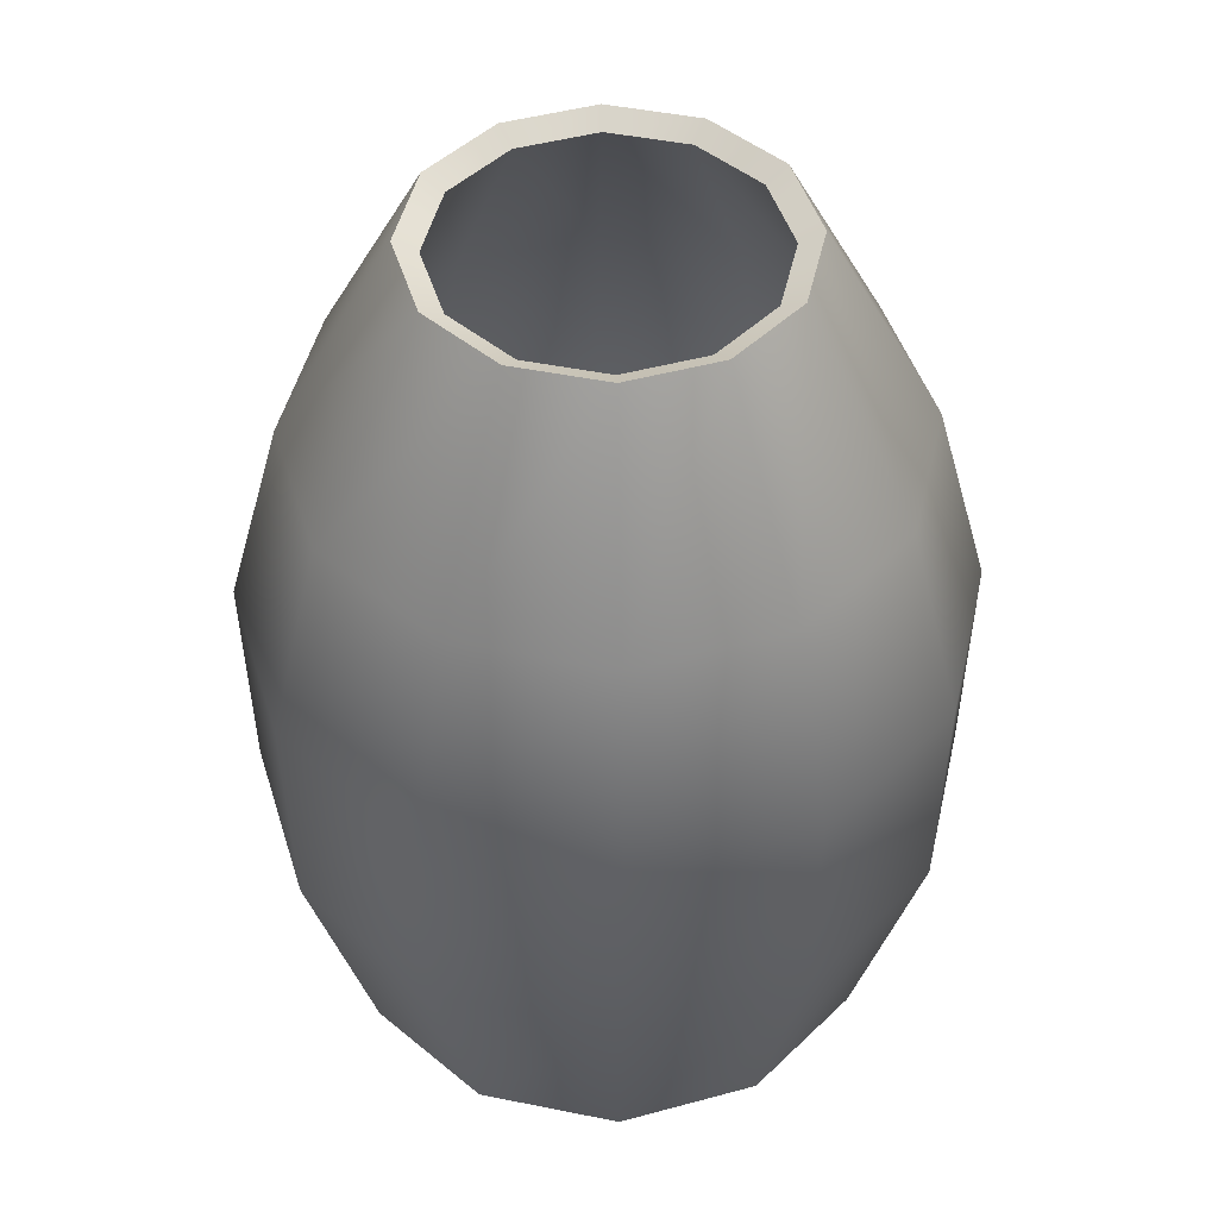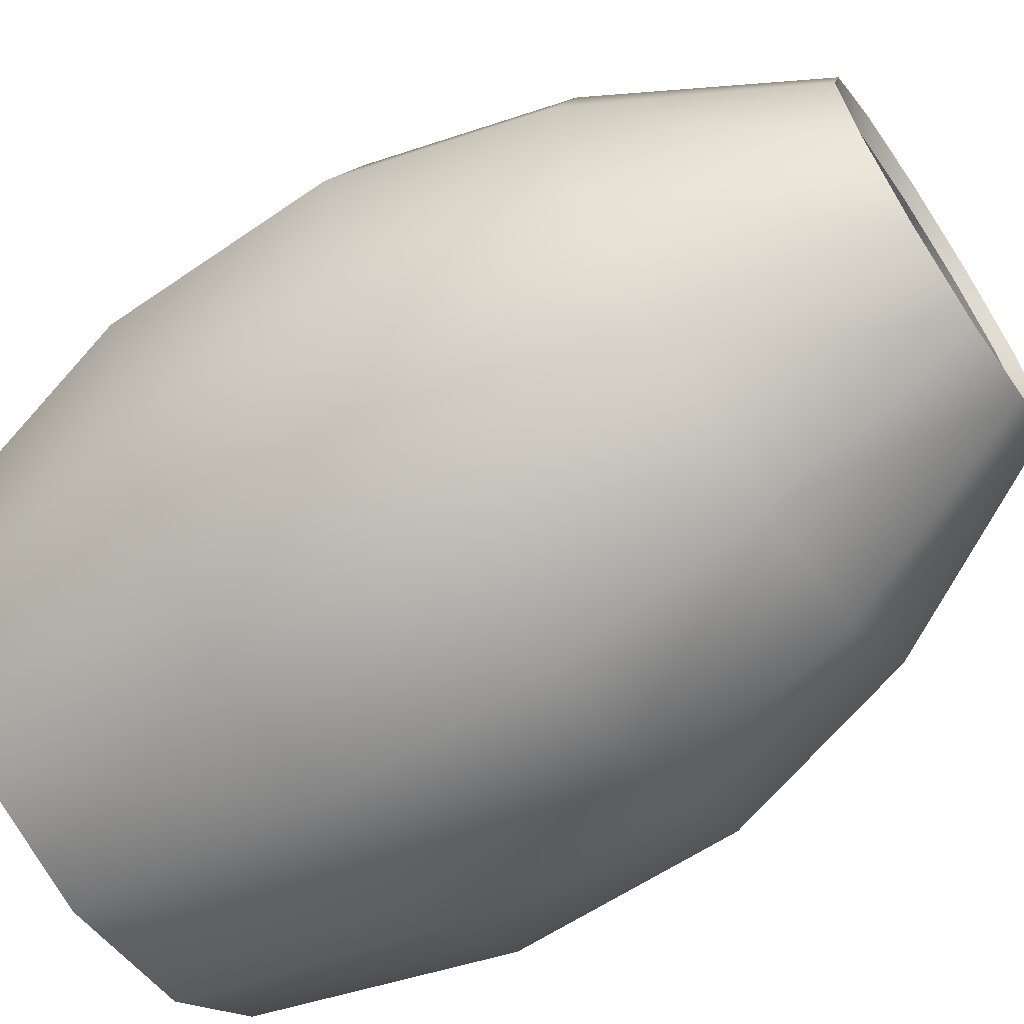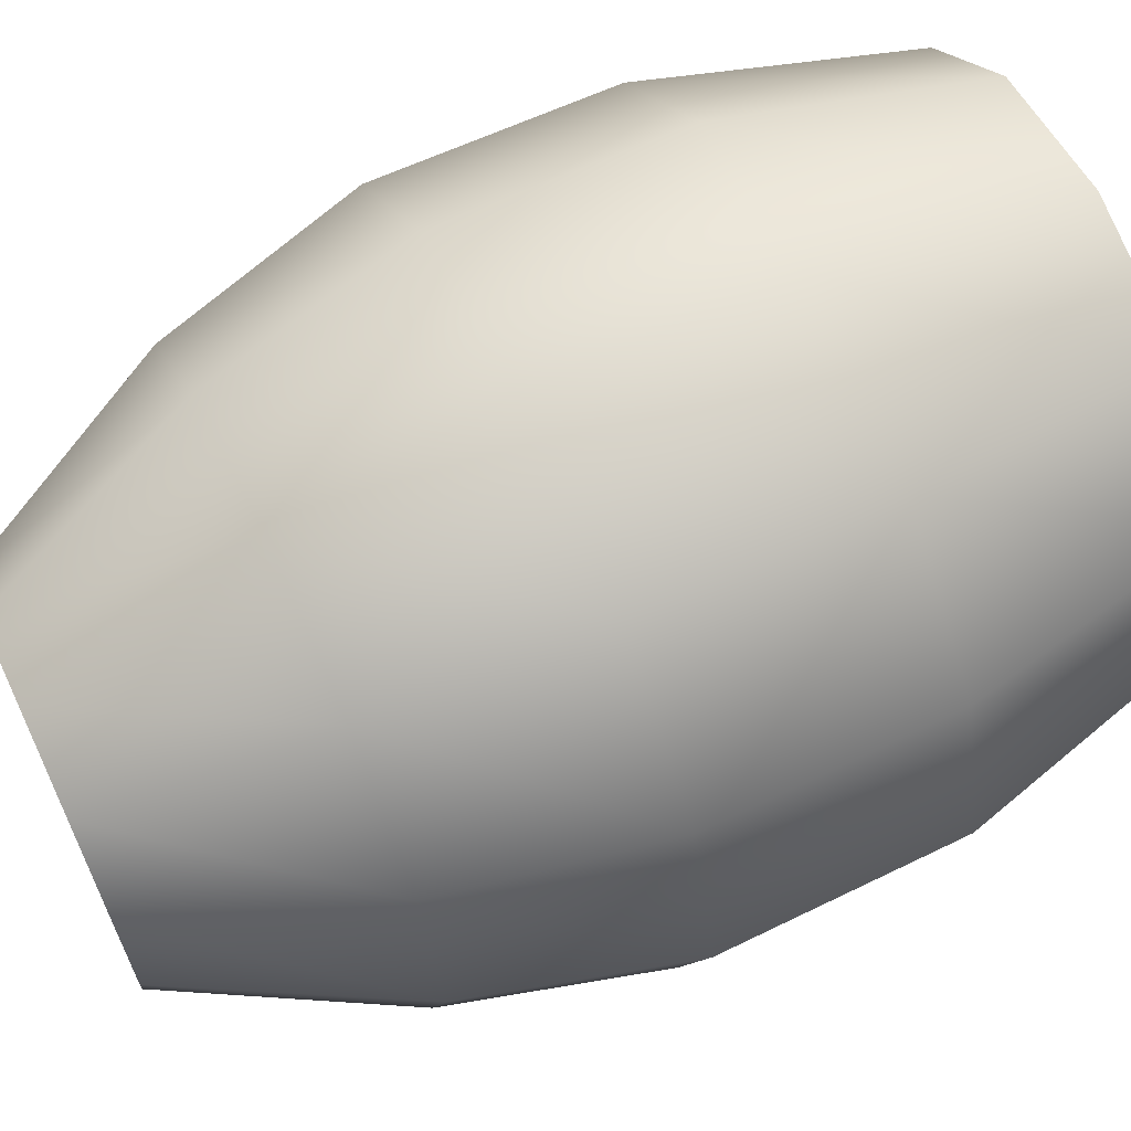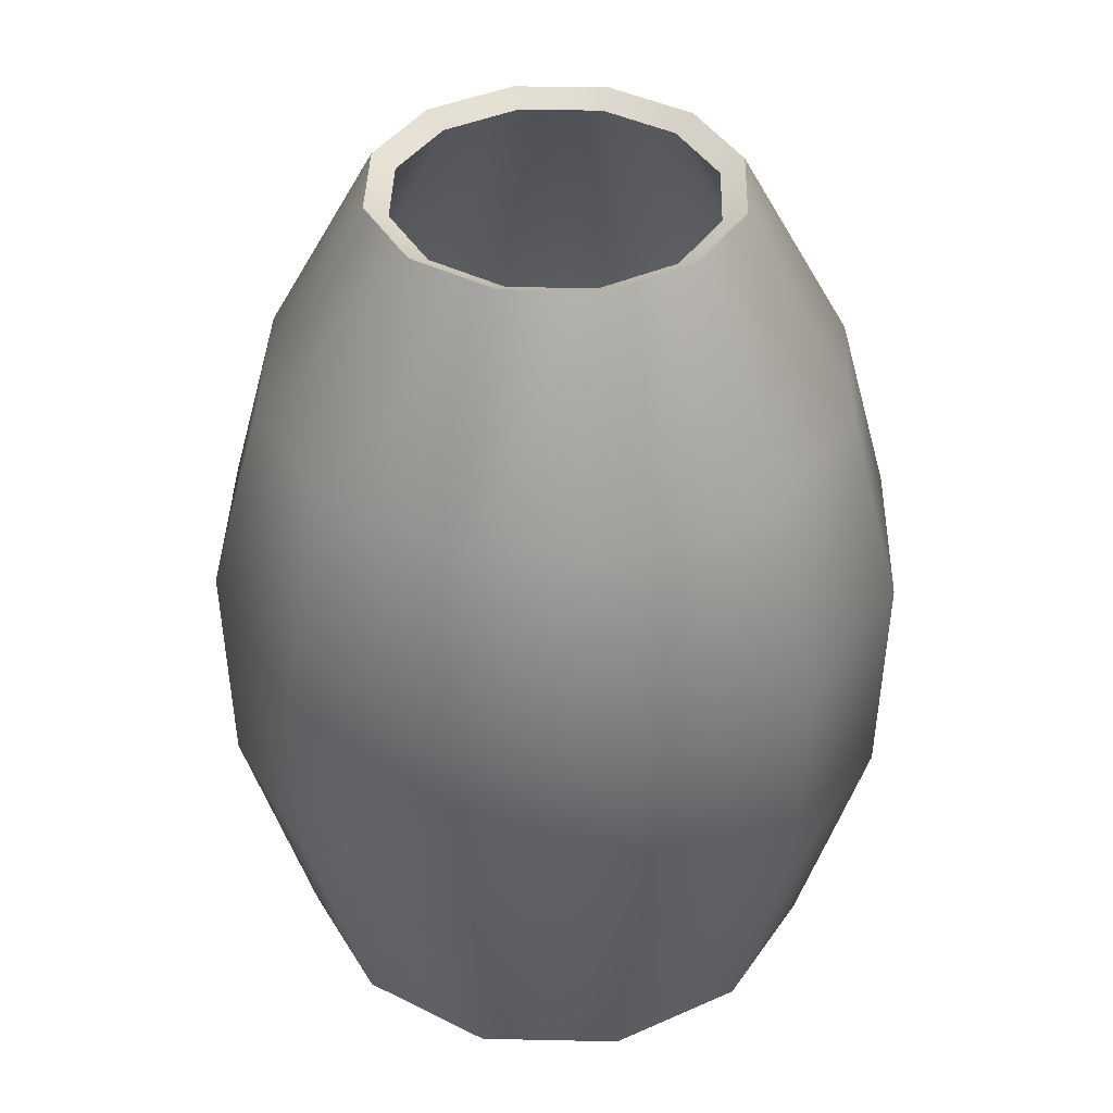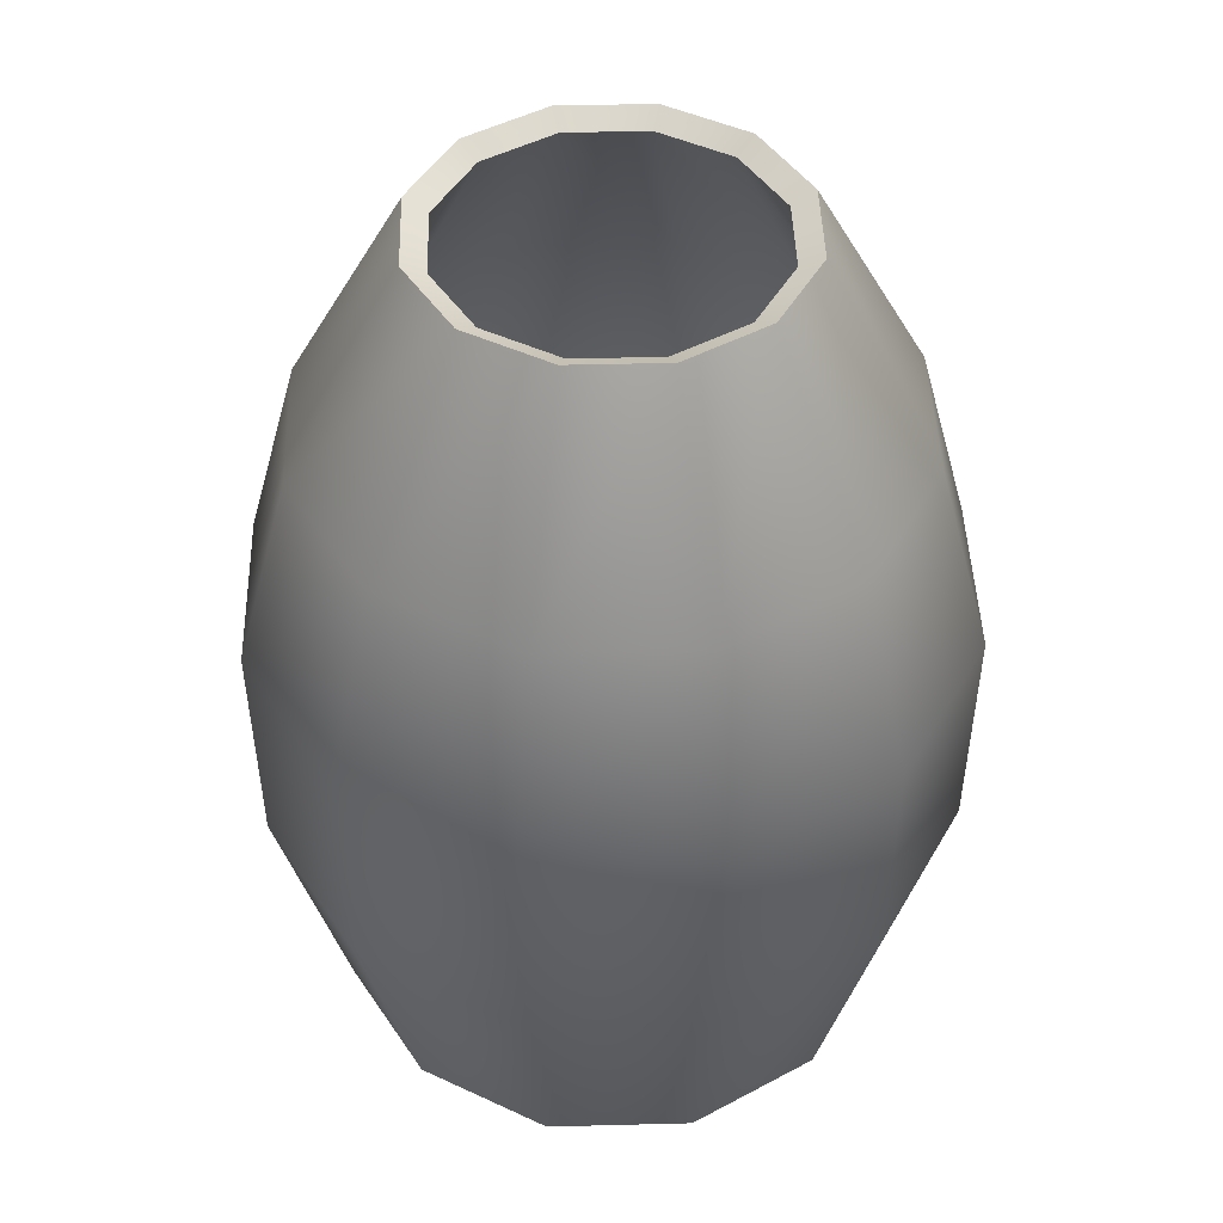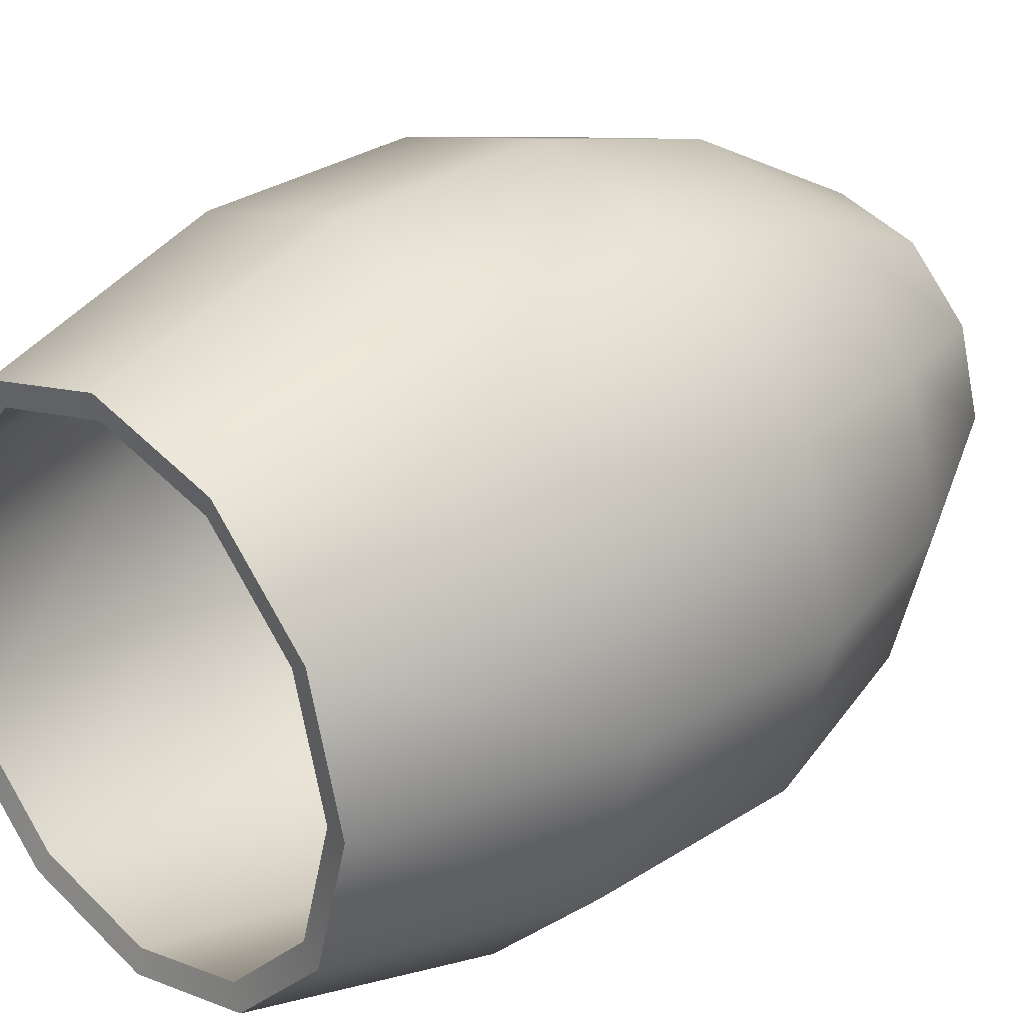
<metadata>
{"format":"obj","ext":"obj","renderer":"f3d","projection":"perspective","resolution":1024,"background":"white","views":[{"elev":46.9,"azim":27.9,"up":"+Y"},{"elev":-66.0,"azim":123.7,"up":"+Z"},{"elev":66.6,"azim":-115.2,"up":"+Z"},{"elev":40.4,"azim":16.5,"up":"+Y"},{"elev":45.3,"azim":43.3,"up":"+Y"},{"elev":28.9,"azim":45.4,"up":"+Z"}]}
</metadata>
<code>
v 12.84 -134.5 -7.416
v 7.416 -134.5 -12.84
v 0 -134.5 -14.83
v -7.416 -134.5 -12.84
v -12.84 -134.5 -7.416
v -14.83 -134.5 0
v -12.84 -134.5 7.416
v -7.416 -134.5 12.84
v 0 -134.5 14.83
v 7.416 -134.5 12.84
v 12.84 -134.5 7.416
v 14.83 -134.5 0
v 7.985 -82.61 -4.61
v 4.61 -82.61 -7.985
v 0 -82.61 -9.221
v -4.61 -82.61 -7.985
v -7.985 -82.61 -4.61
v -9.221 -82.61 0
v -7.985 -82.61 4.61
v -4.61 -82.61 7.985
v 0 -82.61 9.221
v 4.61 -82.61 7.985
v 7.985 -82.61 4.61
v 9.221 -82.61 0
v 0 -94.71 15.77
v -7.885 -94.71 13.66
v -13.66 -94.71 7.885
v -15.77 -94.71 0
v -13.66 -94.71 -7.885
v -7.885 -94.71 -13.66
v 0 -94.71 -15.77
v 7.885 -94.71 -13.66
v 13.66 -94.71 -7.885
v 15.77 -94.71 0
v 13.66 -94.71 7.885
v 7.885 -94.71 13.66
v 0 -119.6 18.7
v -9.348 -119.6 16.19
v -16.19 -119.6 9.348
v -18.7 -119.6 0
v -16.19 -119.6 -9.348
v -9.348 -119.6 -16.19
v 0 -119.6 -18.7
v 9.348 -119.6 -16.19
v 16.19 -119.6 -9.348
v 18.7 -119.6 0
v 16.19 -119.6 9.348
v 9.348 -119.6 16.19
v 0 -106.2 18.88
v -9.438 -106.2 16.35
v -16.35 -106.2 9.438
v -18.88 -106.2 0
v -16.35 -106.2 -9.438
v -9.438 -106.2 -16.35
v 0 -106.2 -18.88
v 9.438 -106.2 -16.35
v 16.35 -106.2 -9.438
v 18.88 -106.2 0
v 16.35 -106.2 9.438
v 9.438 -106.2 16.35
v 14.15 -134.8 -8.17
v 8.17 -134.8 -14.15
v 10.18 -119.7 -17.63
v 17.63 -119.7 -10.18
v -0 -134.8 -16.34
v -0 -119.7 -20.36
v -8.17 -134.8 -14.15
v -10.18 -119.7 -17.63
v -14.15 -134.8 -8.17
v -17.63 -119.7 -10.18
v -16.34 -134.8 0
v -20.36 -119.7 0
v -14.15 -134.8 8.17
v -17.63 -119.7 10.18
v -8.17 -134.8 14.15
v -10.18 -119.7 17.63
v 0 -134.8 16.34
v 0 -119.7 20.36
v 8.17 -134.8 14.15
v 10.18 -119.7 17.63
v 14.15 -134.8 8.17
v 17.63 -119.7 10.18
v 16.34 -134.8 -0
v 20.36 -119.7 -0
v 0 -94.2 17.27
v -8.637 -94.2 14.96
v 0 -81.88 10.58
v -5.291 -81.88 9.164
v -14.96 -94.2 8.637
v -9.164 -81.88 5.291
v -17.27 -94.2 -0
v -10.58 -81.88 0
v -14.96 -94.2 -8.637
v -9.164 -81.88 -5.291
v -8.637 -94.2 -14.96
v -5.291 -81.88 -9.164
v -0 -94.2 -17.27
v 0 -81.88 -10.58
v 8.637 -94.2 -14.96
v 5.291 -81.88 -9.164
v 14.96 -94.2 -8.637
v 9.164 -81.88 -5.291
v 17.27 -94.2 0
v 10.58 -81.88 0
v 14.96 -94.2 8.637
v 9.164 -81.88 5.291
v 8.637 -94.2 14.96
v 5.291 -81.88 9.164
v 0 -106.1 20.55
v -10.28 -106.1 17.8
v -17.8 -106.1 10.28
v -20.55 -106.1 -0
v -17.8 -106.1 -10.28
v -10.28 -106.1 -17.8
v -0 -106.1 -20.55
v 10.28 -106.1 -17.8
v 17.8 -106.1 -10.28
v 20.55 -106.1 0
v 17.8 -106.1 10.28
v 10.28 -106.1 17.8
f 61 62 63 64
f 62 65 66 63
f 65 67 68 66
f 67 69 70 68
f 69 71 72 70
f 71 73 74 72
f 73 75 76 74
f 75 77 78 76
f 77 79 80 78
f 79 81 82 80
f 81 83 84 82
f 83 61 64 84
f 86 85 87 88
f 89 86 88 90
f 91 89 90 92
f 93 91 92 94
f 95 93 94 96
f 97 95 96 98
f 99 97 98 100
f 101 99 100 102
f 103 101 102 104
f 105 103 104 106
f 107 105 106 108
f 85 107 108 87
f 76 78 109 110
f 74 76 110 111
f 72 74 111 112
f 70 72 112 113
f 68 70 113 114
f 66 68 114 115
f 63 66 115 116
f 64 63 116 117
f 84 64 117 118
f 82 84 118 119
f 80 82 119 120
f 78 80 120 109
f 110 109 85 86
f 111 110 86 89
f 112 111 89 91
f 113 112 91 93
f 114 113 93 95
f 115 114 95 97
f 116 115 97 99
f 117 116 99 101
f 118 117 101 103
f 119 118 103 105
f 120 119 105 107
f 109 120 107 85
f 1 45 44 2
f 2 44 43 3
f 3 43 42 4
f 4 42 41 5
f 5 41 40 6
f 6 40 39 7
f 7 39 38 8
f 8 38 37 9
f 9 37 48 10
f 10 48 47 11
f 11 47 46 12
f 12 46 45 1
f 26 20 21 25
f 27 19 20 26
f 28 18 19 27
f 29 17 18 28
f 30 16 17 29
f 31 15 16 30
f 32 14 15 31
f 33 13 14 32
f 34 24 13 33
f 35 23 24 34
f 36 22 23 35
f 25 21 22 36
f 38 50 49 37
f 39 51 50 38
f 40 52 51 39
f 41 53 52 40
f 42 54 53 41
f 43 55 54 42
f 44 56 55 43
f 45 57 56 44
f 46 58 57 45
f 47 59 58 46
f 48 60 59 47
f 37 49 60 48
f 50 26 25 49
f 51 27 26 50
f 52 28 27 51
f 53 29 28 52
f 54 30 29 53
f 55 31 30 54
f 56 32 31 55
f 57 33 32 56
f 58 34 33 57
f 59 35 34 58
f 60 36 35 59
f 49 25 36 60
f 1 2 62 61
f 2 3 65 62
f 3 4 67 65
f 4 5 69 67
f 5 6 71 69
f 6 7 73 71
f 7 8 75 73
f 8 9 77 75
f 9 10 79 77
f 10 11 81 79
f 11 12 83 81
f 12 1 61 83
f 21 20 88 87
f 20 19 90 88
f 19 18 92 90
f 18 17 94 92
f 17 16 96 94
f 16 15 98 96
f 15 14 100 98
f 14 13 102 100
f 13 24 104 102
f 24 23 106 104
f 23 22 108 106
f 22 21 87 108

</code>
